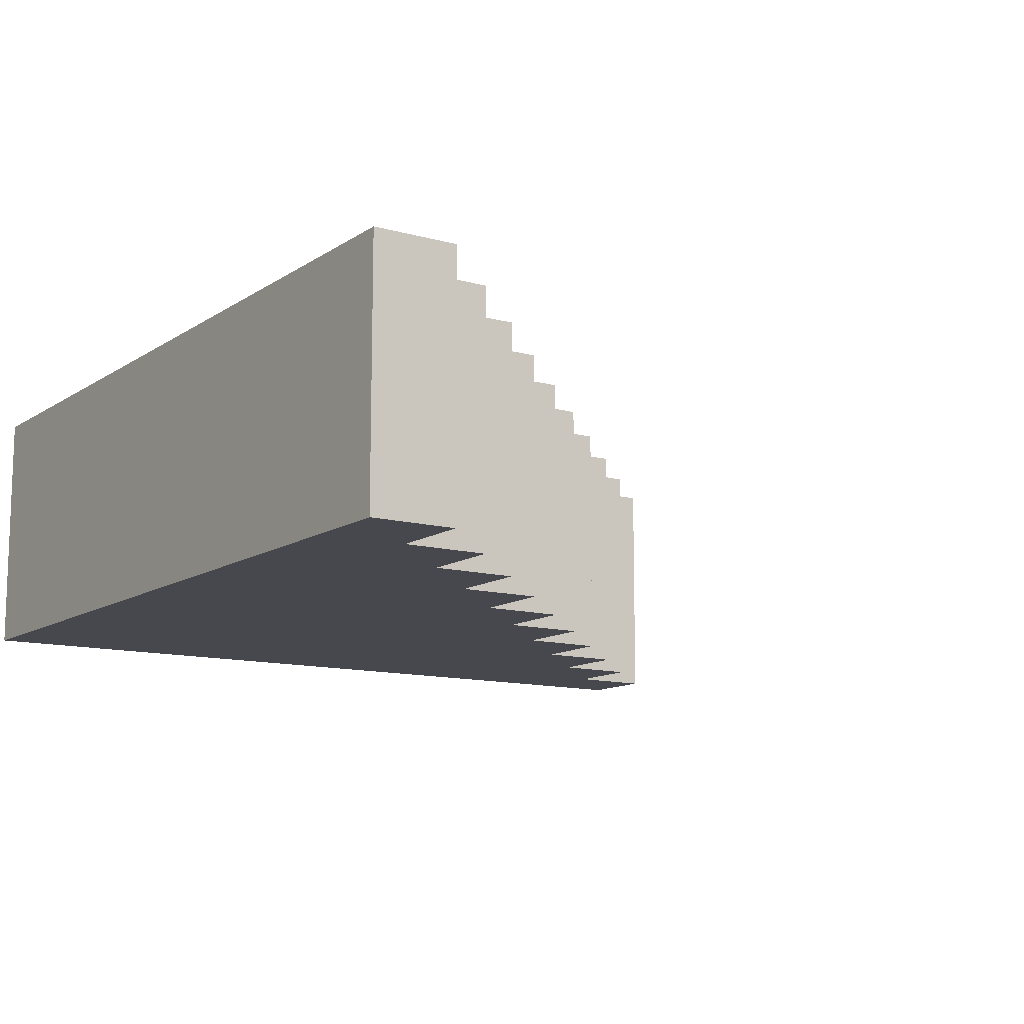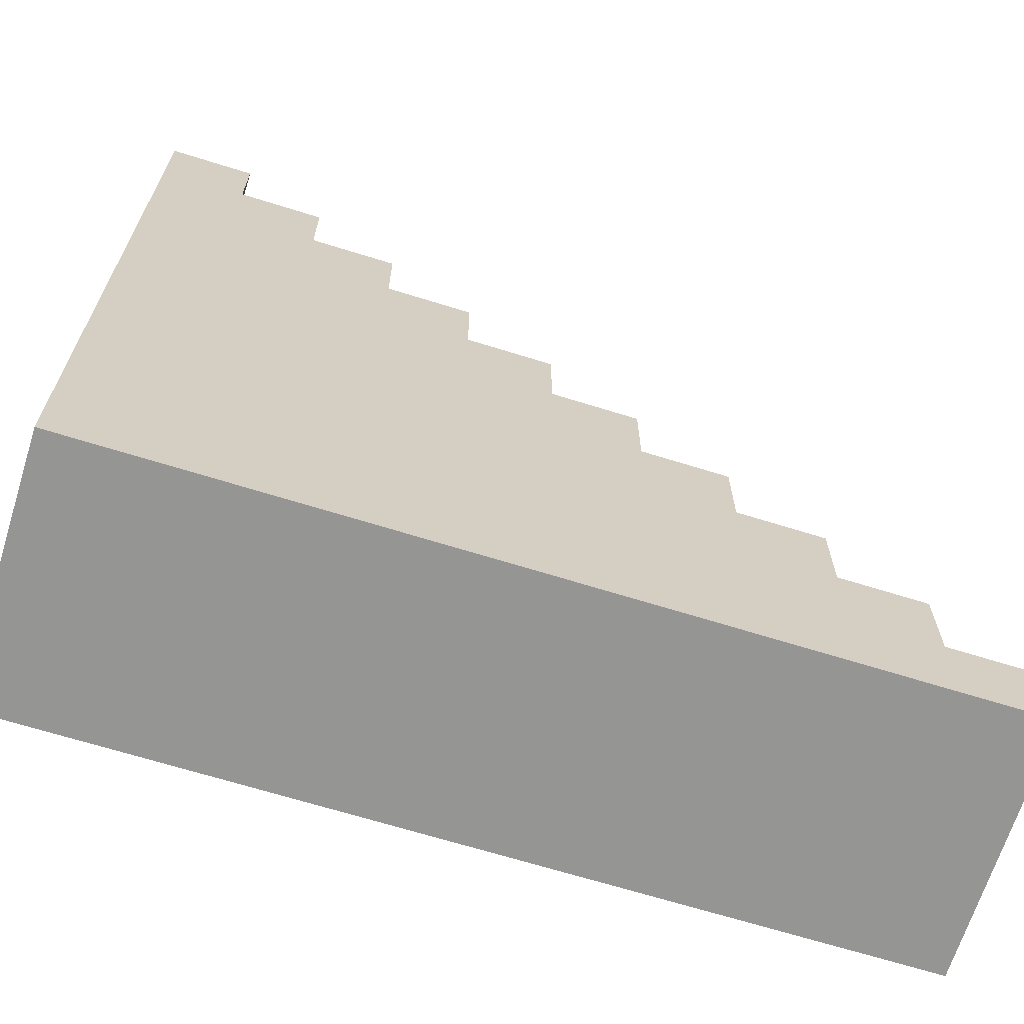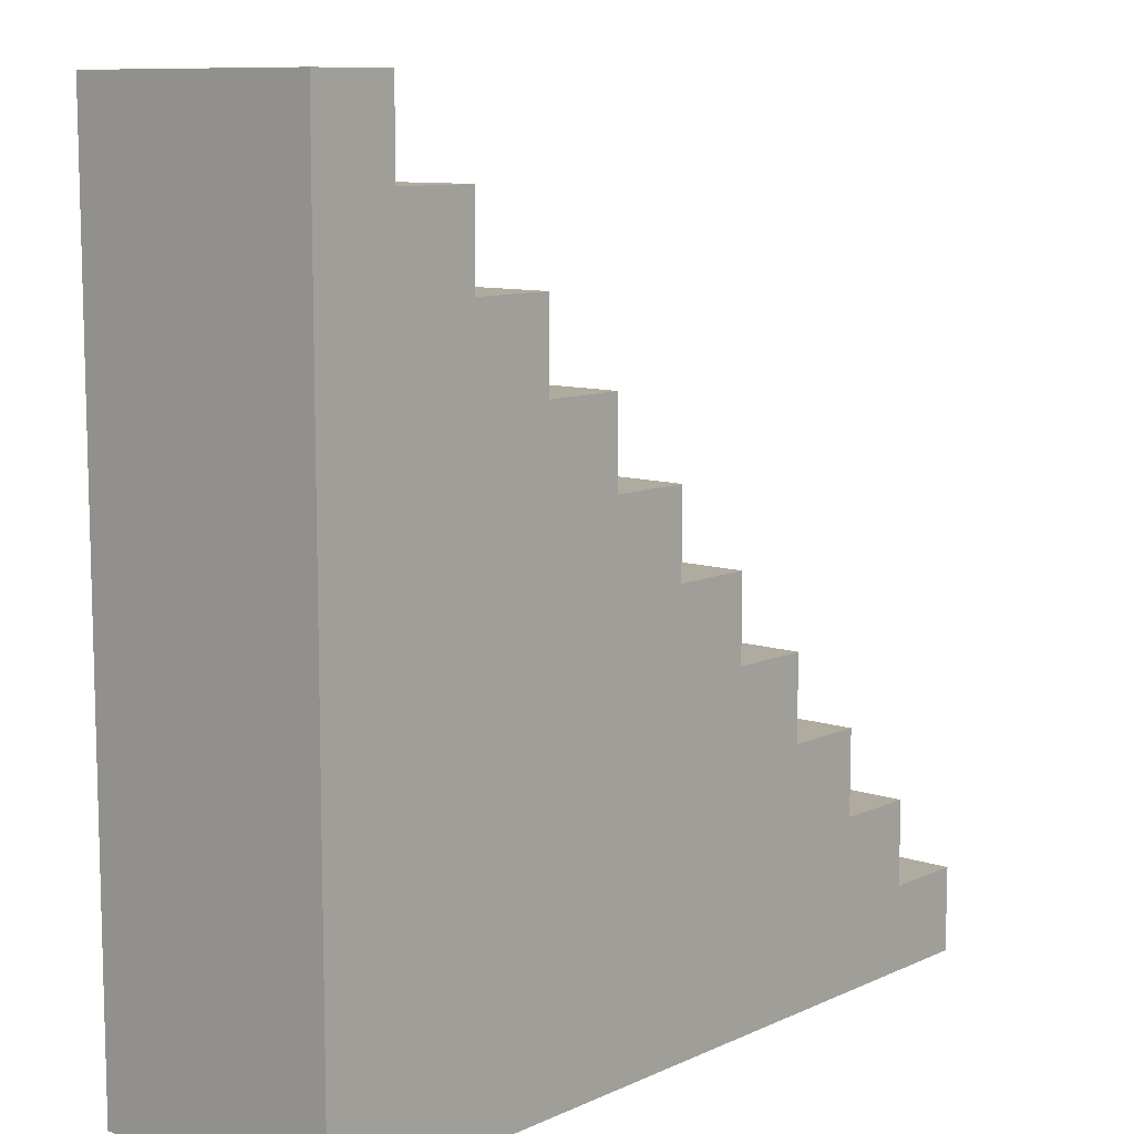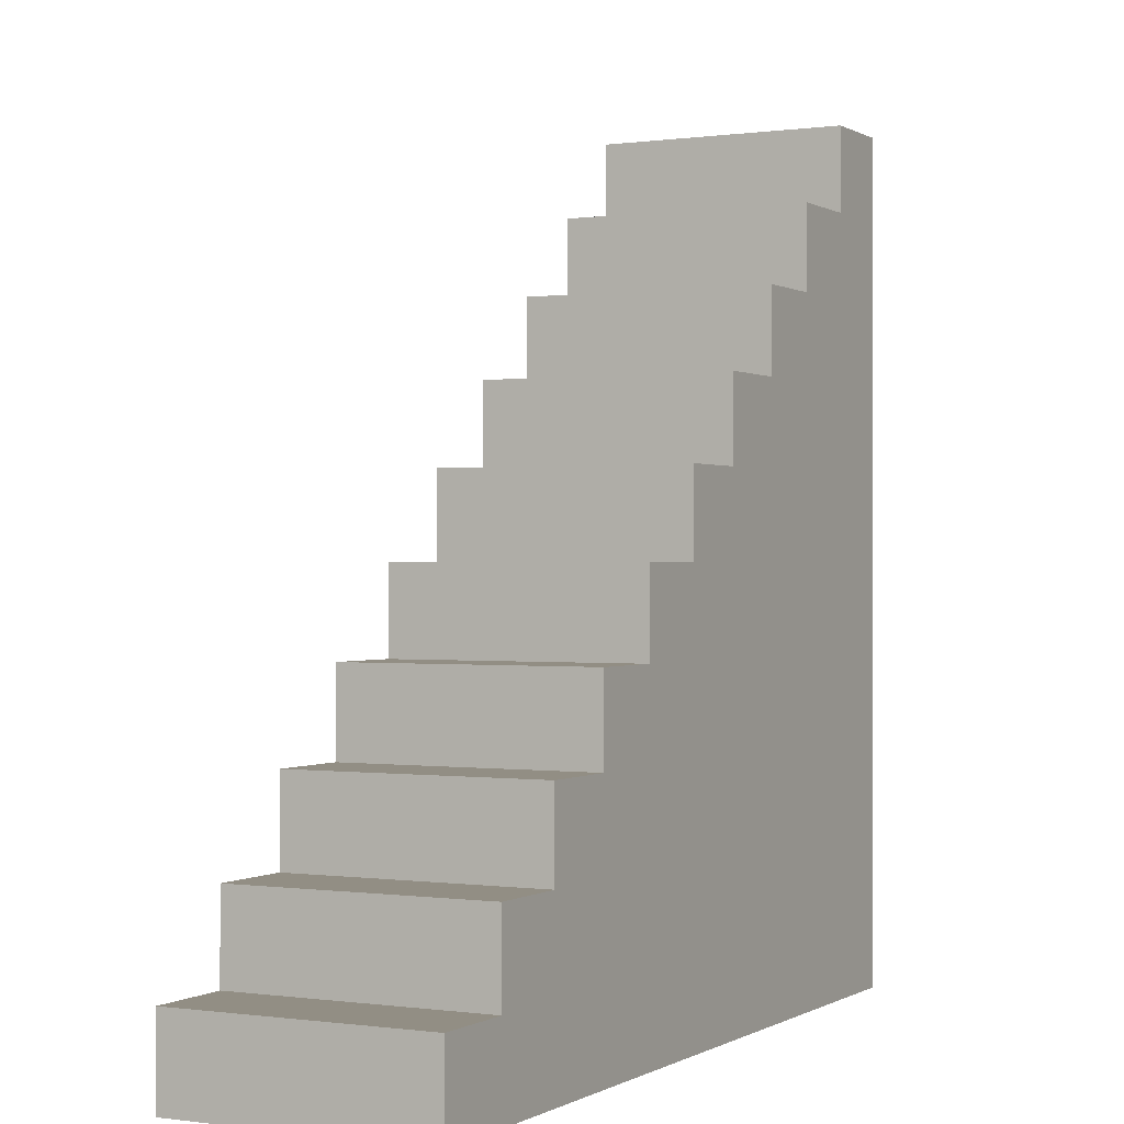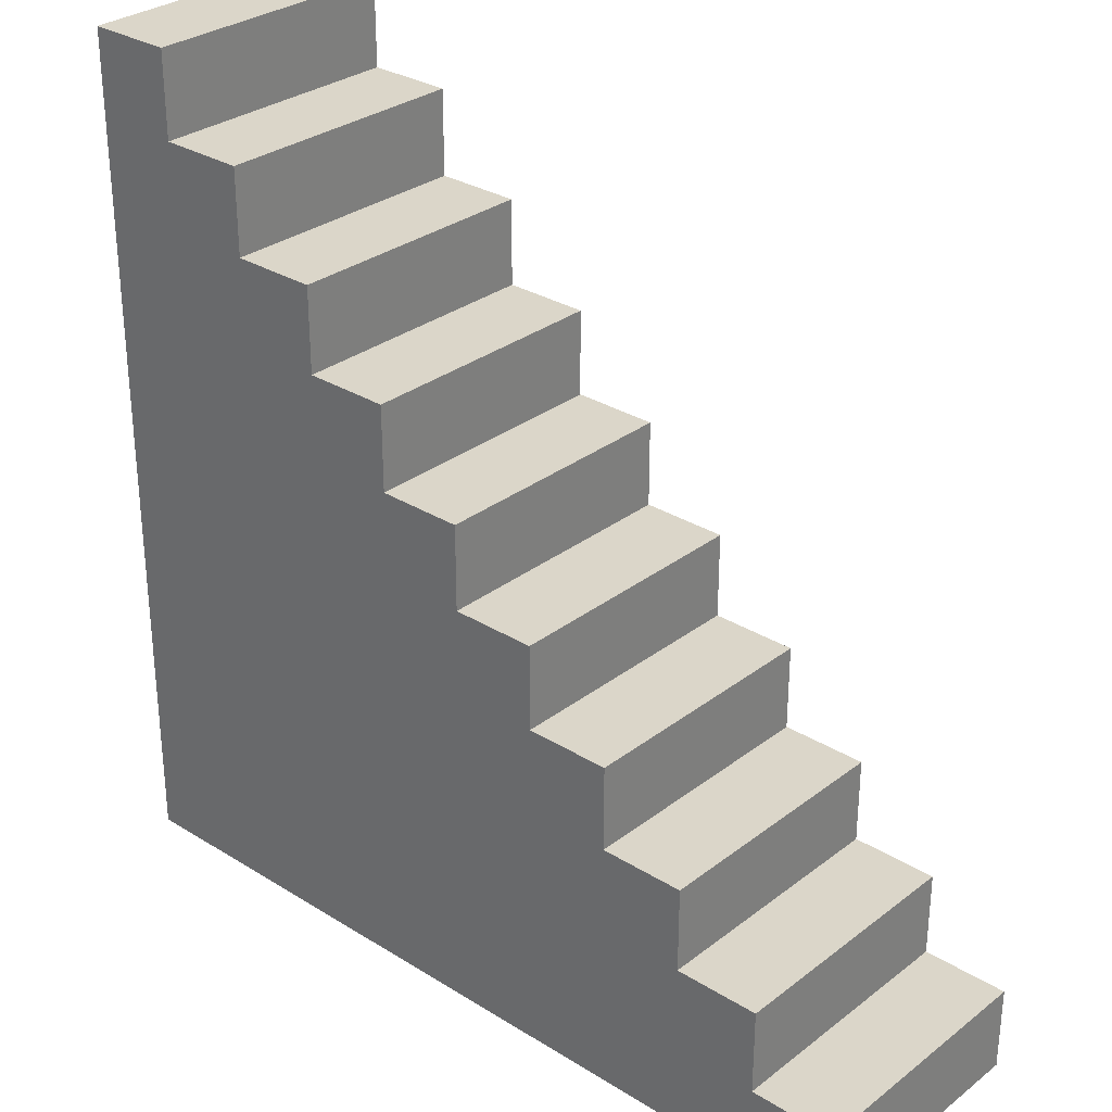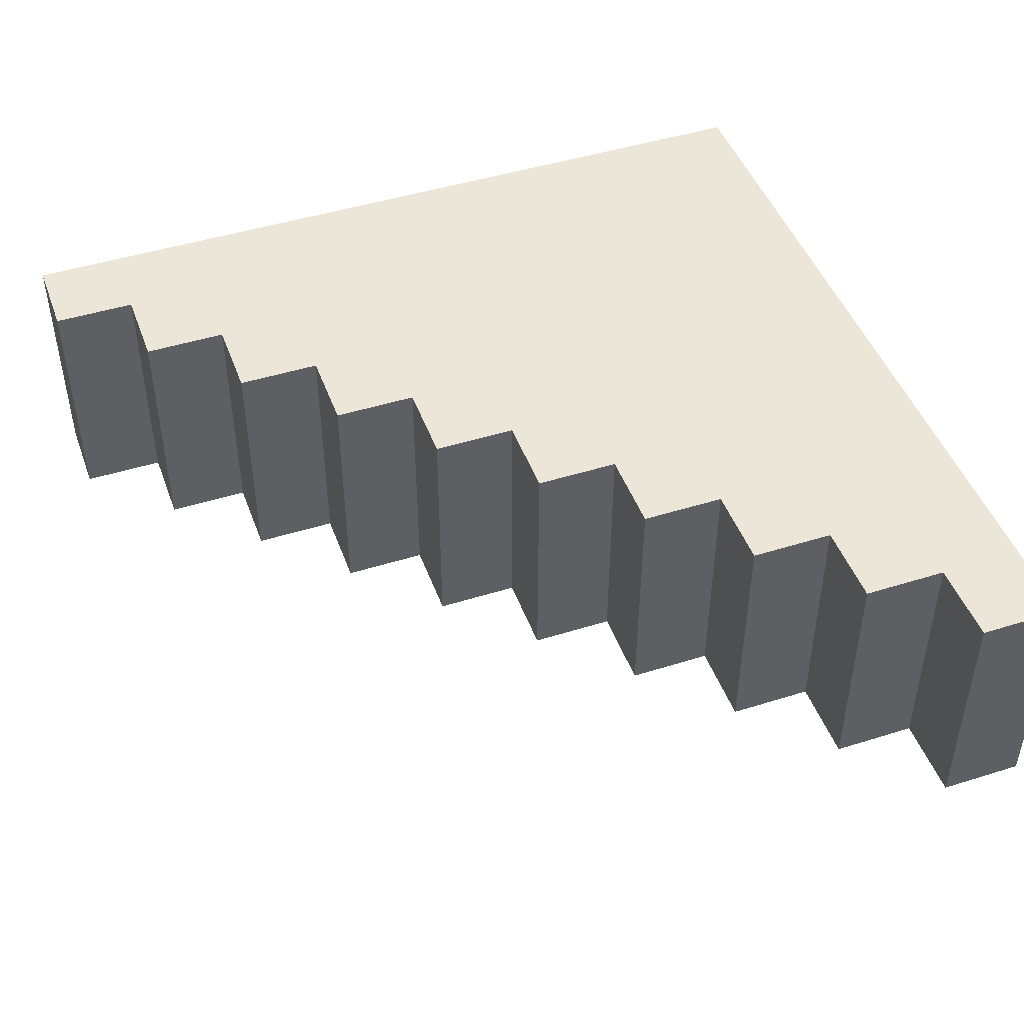
<metadata>
{"format":"obj","ext":"obj","renderer":"f3d","projection":"perspective","resolution":1024,"background":"white","views":[{"elev":-11.8,"azim":56.4,"up":"+Z"},{"elev":-67.3,"azim":-17.4,"up":"+Y"},{"elev":9.7,"azim":-49.3,"up":"+Y"},{"elev":-0.1,"azim":117.7,"up":"+Y"},{"elev":30.1,"azim":42.1,"up":"+Y"},{"elev":46.4,"azim":160.3,"up":"+Z"}]}
</metadata>
<code>
o
v -0.4 0 0.2
v -0.4 0 -0.1
v -0.4 1 0.2
v -0.4 1 -0.1
v -0.3 0.9 0.2
v -0.3 0.9 -0.1
v -0.3 1 0.2
v -0.3 1 -0.1
v -0.2 0.8 0.2
v -0.2 0.8 -0.1
v -0.2 0.9 0.2
v -0.2 0.9 -0.1
v -0.1 0.7 0.2
v -0.1 0.7 -0.1
v -0.1 0.8 0.2
v -0.1 0.8 -0.1
v 0 0.6 0.2
v 0 0.6 -0.1
v 0 0.7 0.2
v 0 0.7 -0.1
v 0.1 0.5 0.2
v 0.1 0.5 -0.1
v 0.1 0.6 0.2
v 0.1 0.6 -0.1
v 0.2 0.4 0.2
v 0.2 0.4 -0.1
v 0.2 0.5 0.2
v 0.2 0.5 -0.1
v 0.3 0.3 0.2
v 0.3 0.3 -0.1
v 0.3 0.4 0.2
v 0.3 0.4 -0.1
v 0.4 0.2 0.2
v 0.4 0.2 -0.1
v 0.4 0.3 0.2
v 0.4 0.3 -0.1
v 0.5 0.1 0.2
v 0.5 0.1 -0.1
v 0.5 0.2 0.2
v 0.5 0.2 -0.1
v 0.6 0 0.2
v 0.6 0 -0.1
v 0.6 0.1 0.2
v 0.6 0.1 -0.1
v -0.4 0 0.2
v -0.4 1 0.2
v -0.3 0.9 0.2
v -0.3 1 0.2
v -0.2 0.8 0.2
v -0.2 0.9 0.2
v -0.1 0.7 0.2
v -0.1 0.8 0.2
v 0 0.6 0.2
v 0 0.7 0.2
v 0.1 0.5 0.2
v 0.1 0.6 0.2
v 0.2 0.4 0.2
v 0.2 0.5 0.2
v 0.3 0.3 0.2
v 0.3 0.4 0.2
v 0.4 0.2 0.2
v 0.4 0.3 0.2
v 0.5 0.1 0.2
v 0.5 0.2 0.2
v 0.6 0 0.2
v 0.6 0.1 0.2
v -0.4 0 -0.1
v -0.4 1 -0.1
v -0.3 0.9 -0.1
v -0.3 1 -0.1
v -0.2 0.8 -0.1
v -0.2 0.9 -0.1
v -0.1 0.7 -0.1
v -0.1 0.8 -0.1
v 0 0.6 -0.1
v 0 0.7 -0.1
v 0.1 0.5 -0.1
v 0.1 0.6 -0.1
v 0.2 0.4 -0.1
v 0.2 0.5 -0.1
v 0.3 0.3 -0.1
v 0.3 0.4 -0.1
v 0.4 0.2 -0.1
v 0.4 0.3 -0.1
v 0.5 0.1 -0.1
v 0.5 0.2 -0.1
v 0.6 0 -0.1
v 0.6 0.1 -0.1
v -0.4 0 0.2
v 0.6 0 0.2
v -0.4 0 -0.1
v 0.6 0 -0.1
v 0.5 0.1 0.2
v 0.6 0.1 0.2
v 0.5 0.1 -0.1
v 0.6 0.1 -0.1
v 0.4 0.2 0.2
v 0.5 0.2 0.2
v 0.4 0.2 -0.1
v 0.5 0.2 -0.1
v 0.3 0.3 0.2
v 0.4 0.3 0.2
v 0.3 0.3 -0.1
v 0.4 0.3 -0.1
v 0.2 0.4 0.2
v 0.3 0.4 0.2
v 0.2 0.4 -0.1
v 0.3 0.4 -0.1
v 0.1 0.5 0.2
v 0.2 0.5 0.2
v 0.1 0.5 -0.1
v 0.2 0.5 -0.1
v 0 0.6 0.2
v 0.1 0.6 0.2
v 0 0.6 -0.1
v 0.1 0.6 -0.1
v -0.1 0.7 0.2
v 0 0.7 0.2
v -0.1 0.7 -0.1
v 0 0.7 -0.1
v -0.2 0.8 0.2
v -0.1 0.8 0.2
v -0.2 0.8 -0.1
v -0.1 0.8 -0.1
v -0.3 0.9 0.2
v -0.2 0.9 0.2
v -0.3 0.9 -0.1
v -0.2 0.9 -0.1
v -0.4 1 0.2
v -0.3 1 0.2
v -0.4 1 -0.1
v -0.3 1 -0.1
f 3 2 1
f 4 2 3
f 5 6 7
f 7 6 8
f 9 10 11
f 11 10 12
f 13 14 15
f 15 14 16
f 17 18 19
f 19 18 20
f 21 22 23
f 23 22 24
f 25 26 27
f 27 26 28
f 29 30 31
f 31 30 32
f 33 34 35
f 35 34 36
f 37 38 39
f 39 38 40
f 41 42 43
f 43 42 44
f 47 46 45
f 48 46 47
f 49 47 45
f 50 47 49
f 51 49 45
f 52 49 51
f 53 51 45
f 54 51 53
f 55 53 45
f 56 53 55
f 57 55 45
f 58 55 57
f 59 57 45
f 60 57 59
f 61 59 45
f 62 59 61
f 63 61 45
f 64 61 63
f 65 63 45
f 66 63 65
f 67 68 69
f 69 68 70
f 67 69 71
f 71 69 72
f 67 71 73
f 73 71 74
f 67 73 75
f 75 73 76
f 67 75 77
f 77 75 78
f 67 77 79
f 79 77 80
f 67 79 81
f 81 79 82
f 67 81 83
f 83 81 84
f 67 83 85
f 85 83 86
f 67 85 87
f 87 85 88
f 91 90 89
f 92 90 91
f 93 94 95
f 95 94 96
f 97 98 99
f 99 98 100
f 101 102 103
f 103 102 104
f 105 106 107
f 107 106 108
f 109 110 111
f 111 110 112
f 113 114 115
f 115 114 116
f 117 118 119
f 119 118 120
f 121 122 123
f 123 122 124
f 125 126 127
f 127 126 128
f 129 130 131
f 131 130 132

</code>
